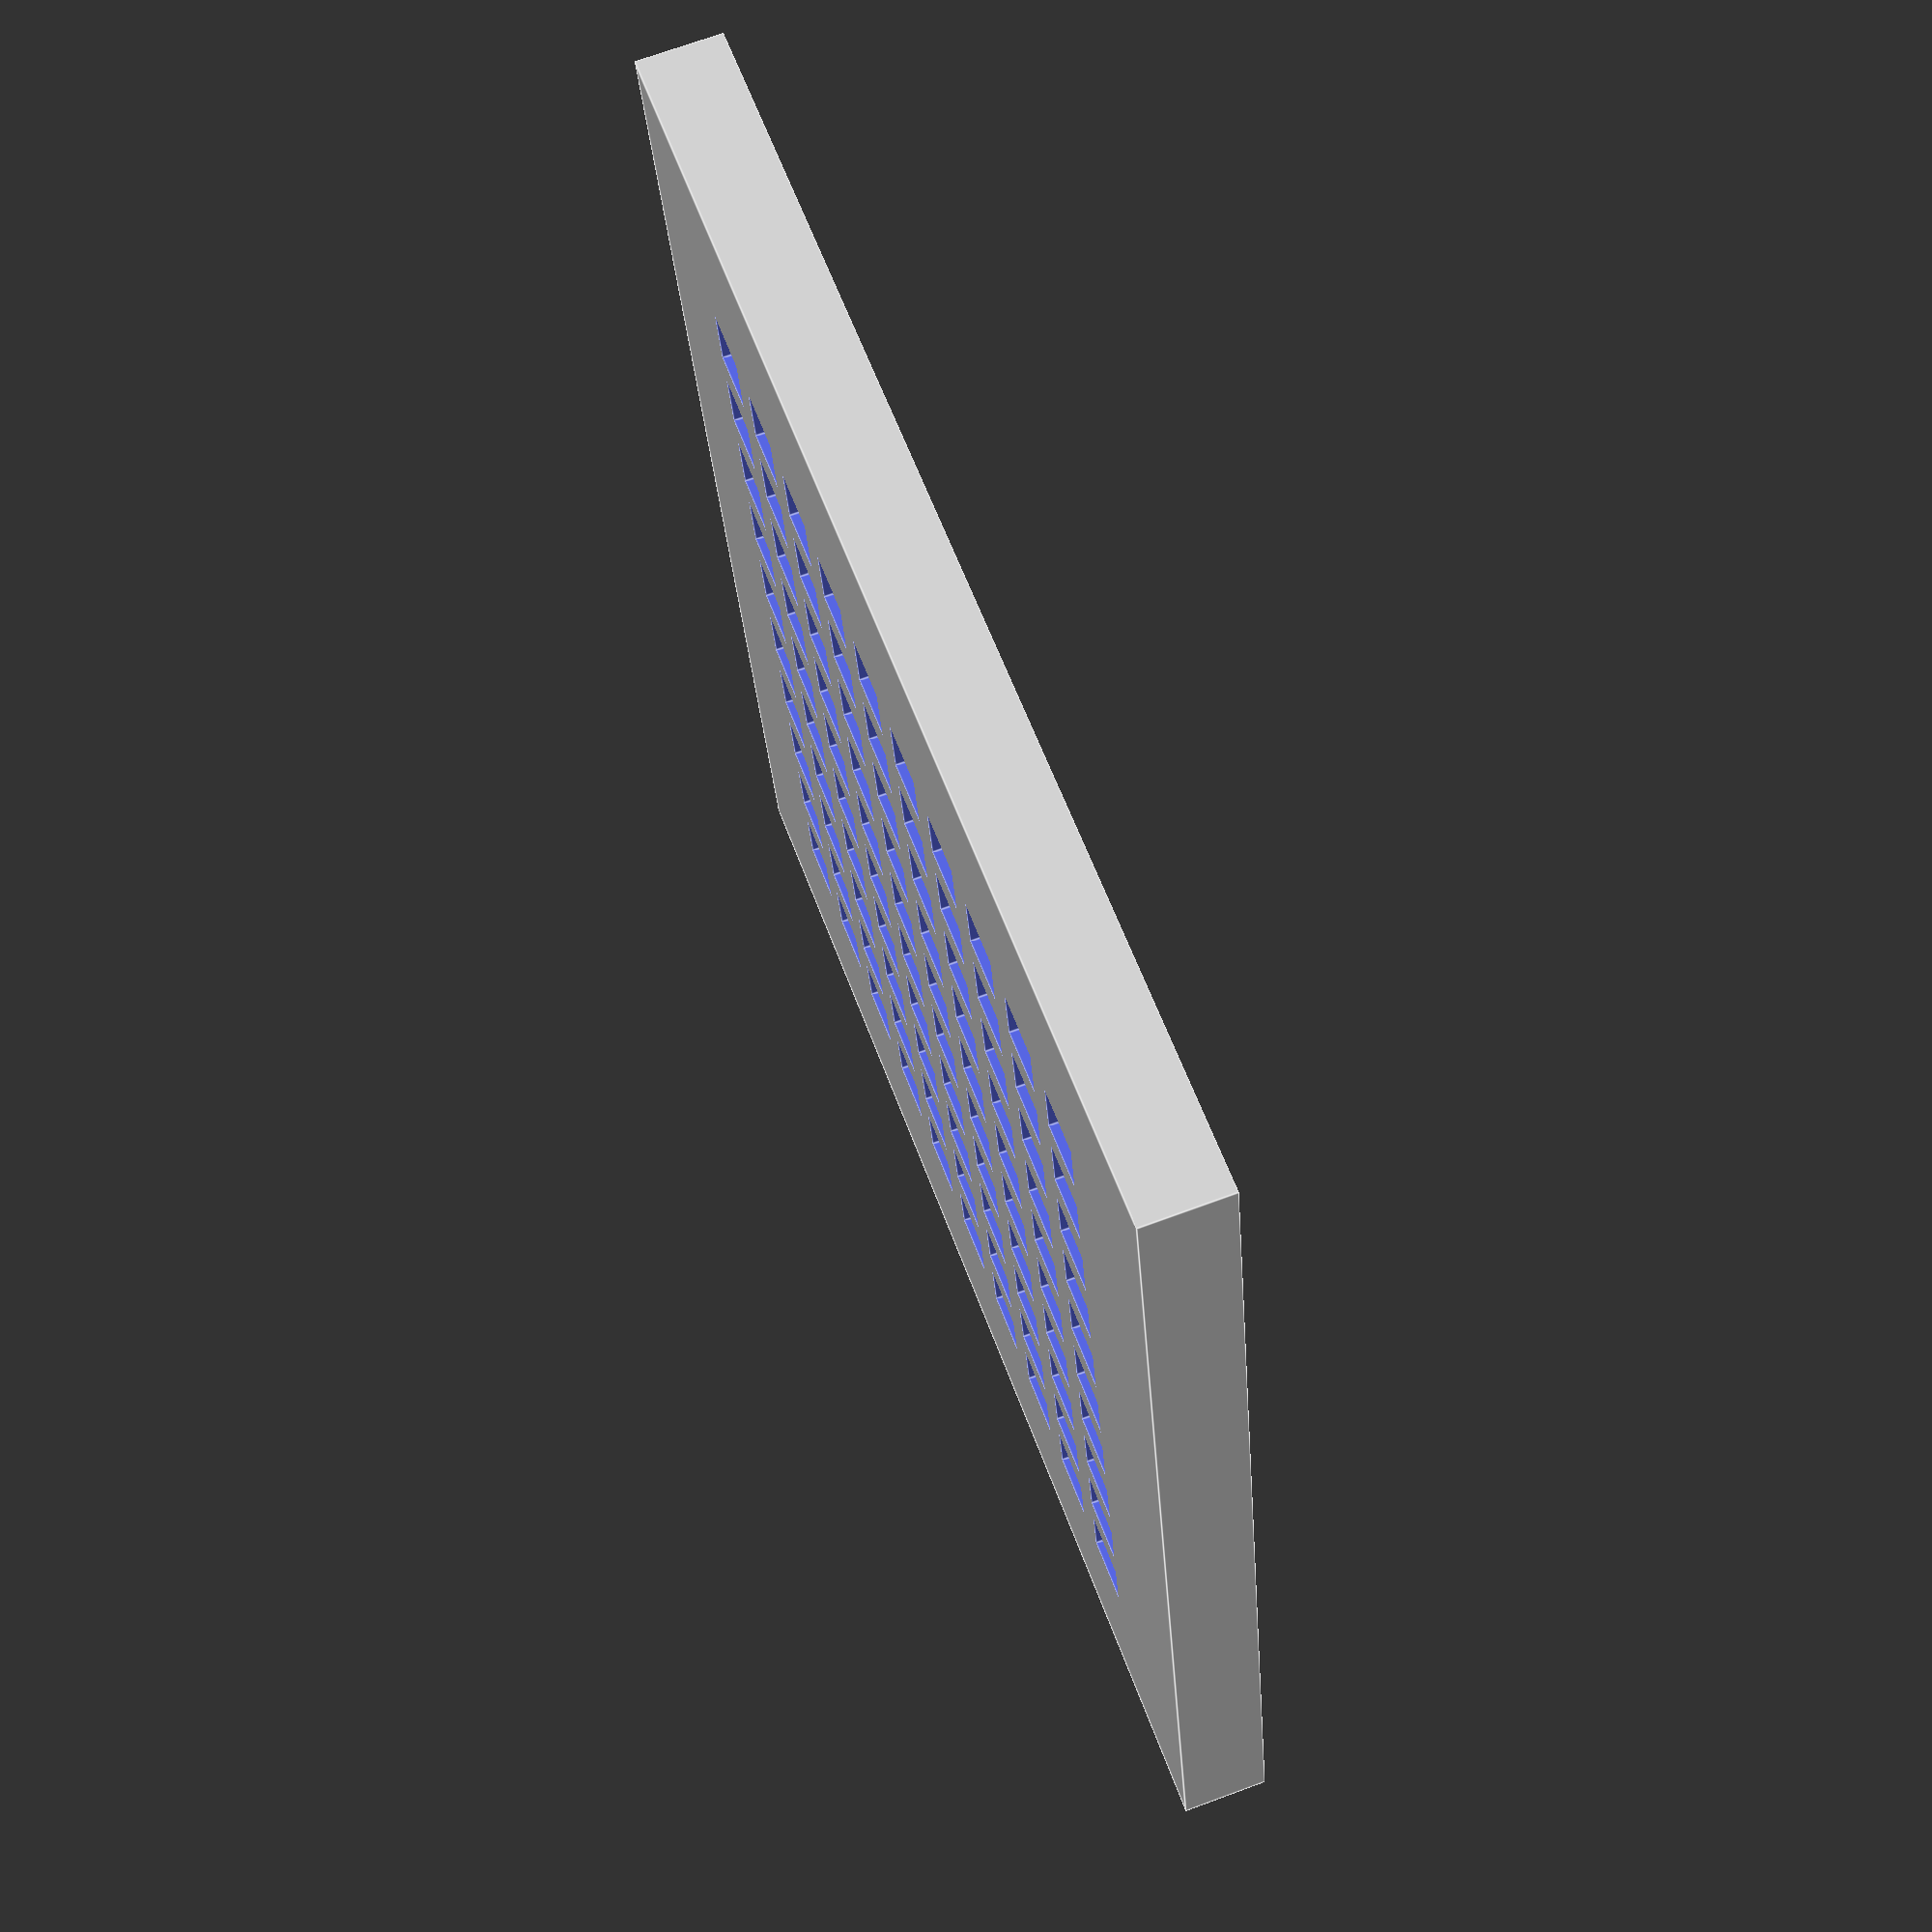
<openscad>
// Grid
// By Dana Woodman <dana@danawoodman.com>


// Settings
//--------------------------

/* [Global] */

// The width of the exported file.
width = 30;

// The height of the exported file.
height = 30;

// The number of columns to generate.
cols = 10;

// The number of rows to generate.
rows = 10;

// The border around the grids/slats
border = 4;

// The spacing between rows/columns.
spacing = .8;

//thickness
thickness = 2;

/* [Hidden] */

// The magic...
//--------------------------

// Calculated inner width of dispaly area.
innerWidth = (width - (2 * border));
innerHeight = (height - (2 * border));
//echo("innerWidth", innerWidth, "innerHeight", innerHeight);

// Calculate size of the squares.
function dimension(size, divisions) = (size - ((divisions - 1) * spacing)) / divisions;
xWidth = dimension(innerWidth, cols);
yWidth = dimension(innerHeight, rows);
//echo("xWidth", xWidth, "yWidth", yWidth);

function calculate_location(size, index, spacing) = (size + spacing) * index;

eps=.001;
// Subtract the squares from the display area.
difference() {

	// The display area.
	cube(size=[width, height,thickness]);

	// Offset by border size.
	translate([border, border,-eps])

		// Iterate over all the columns.
		for (col = [0 : cols - 1]) {
			
			// Iterate over all the rows.
			for (row = [0 : rows - 1]) {

				// Caclulate position of each square
				translate([
					calculate_location(xWidth, col, spacing), 
					calculate_location(yWidth, row, spacing)
				])
					cube(size=[xWidth, yWidth,2*thickness]);
			}
		}
}

</openscad>
<views>
elev=109.5 azim=101.5 roll=290.2 proj=p view=edges
</views>
